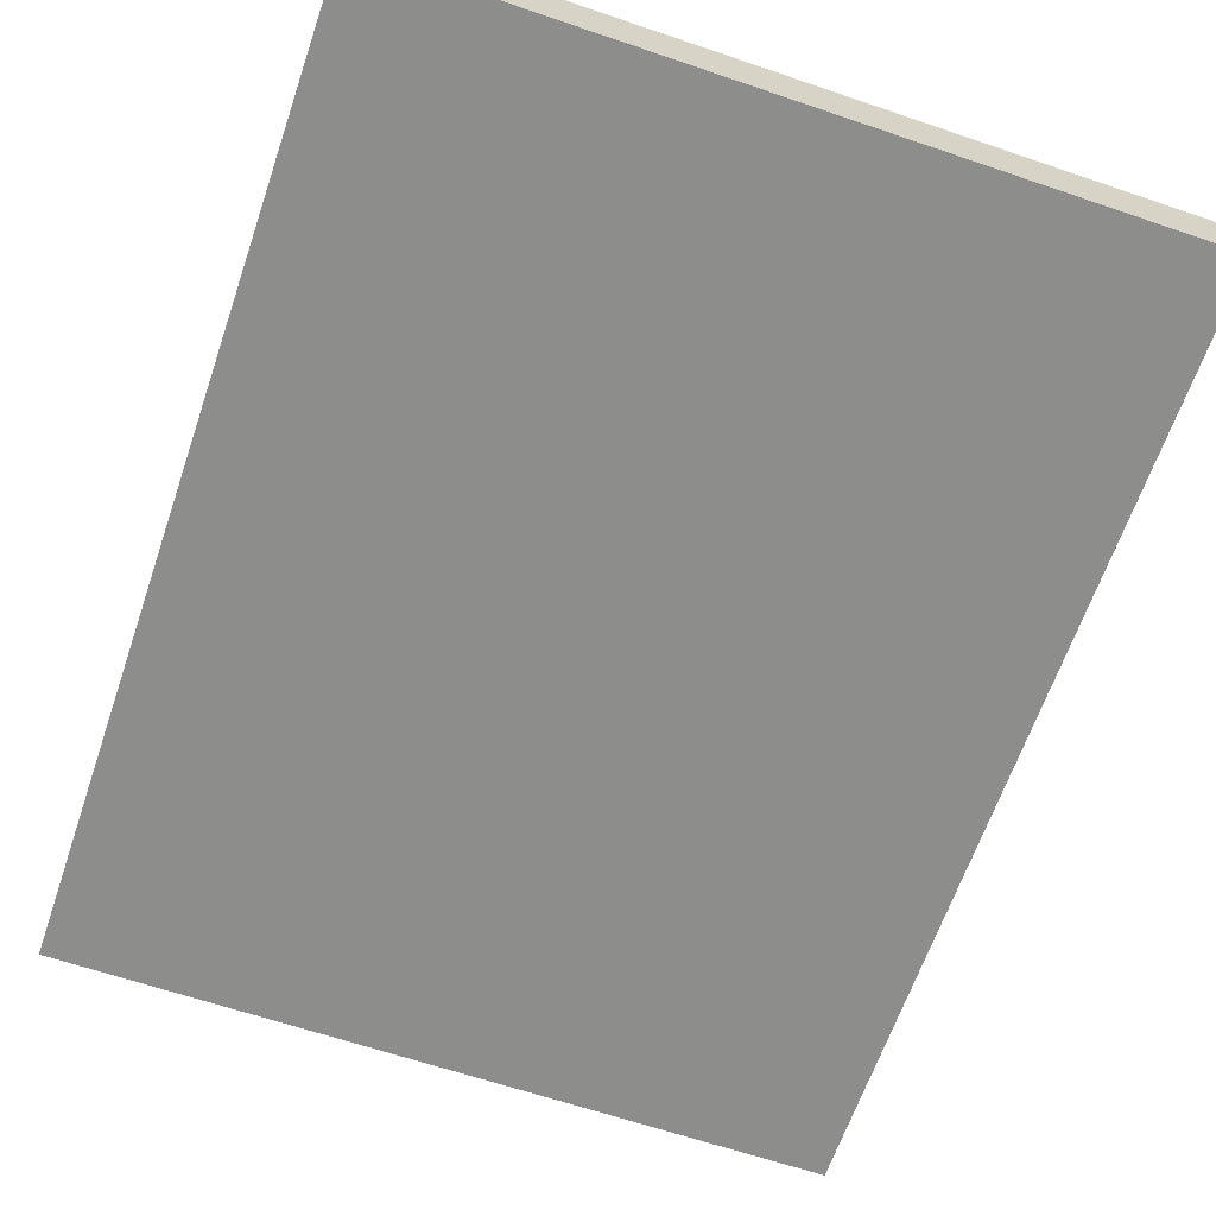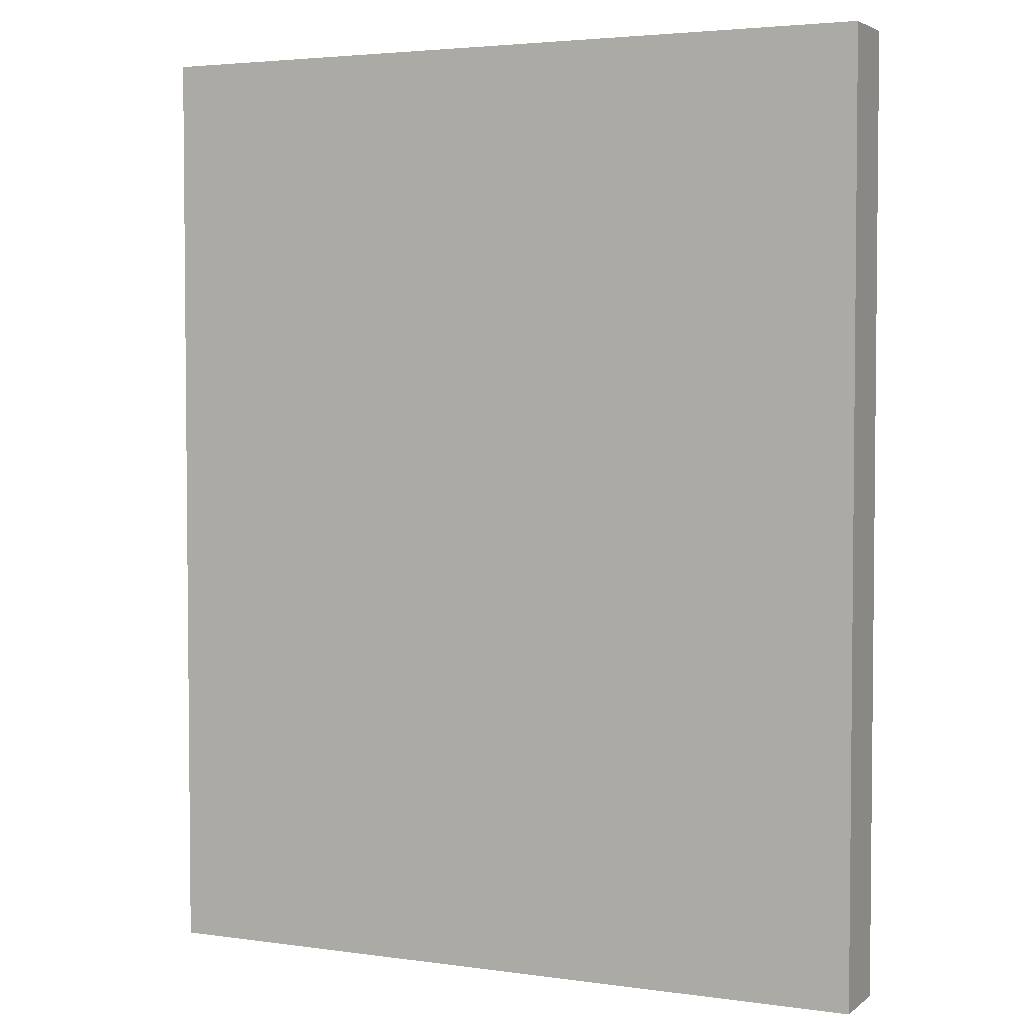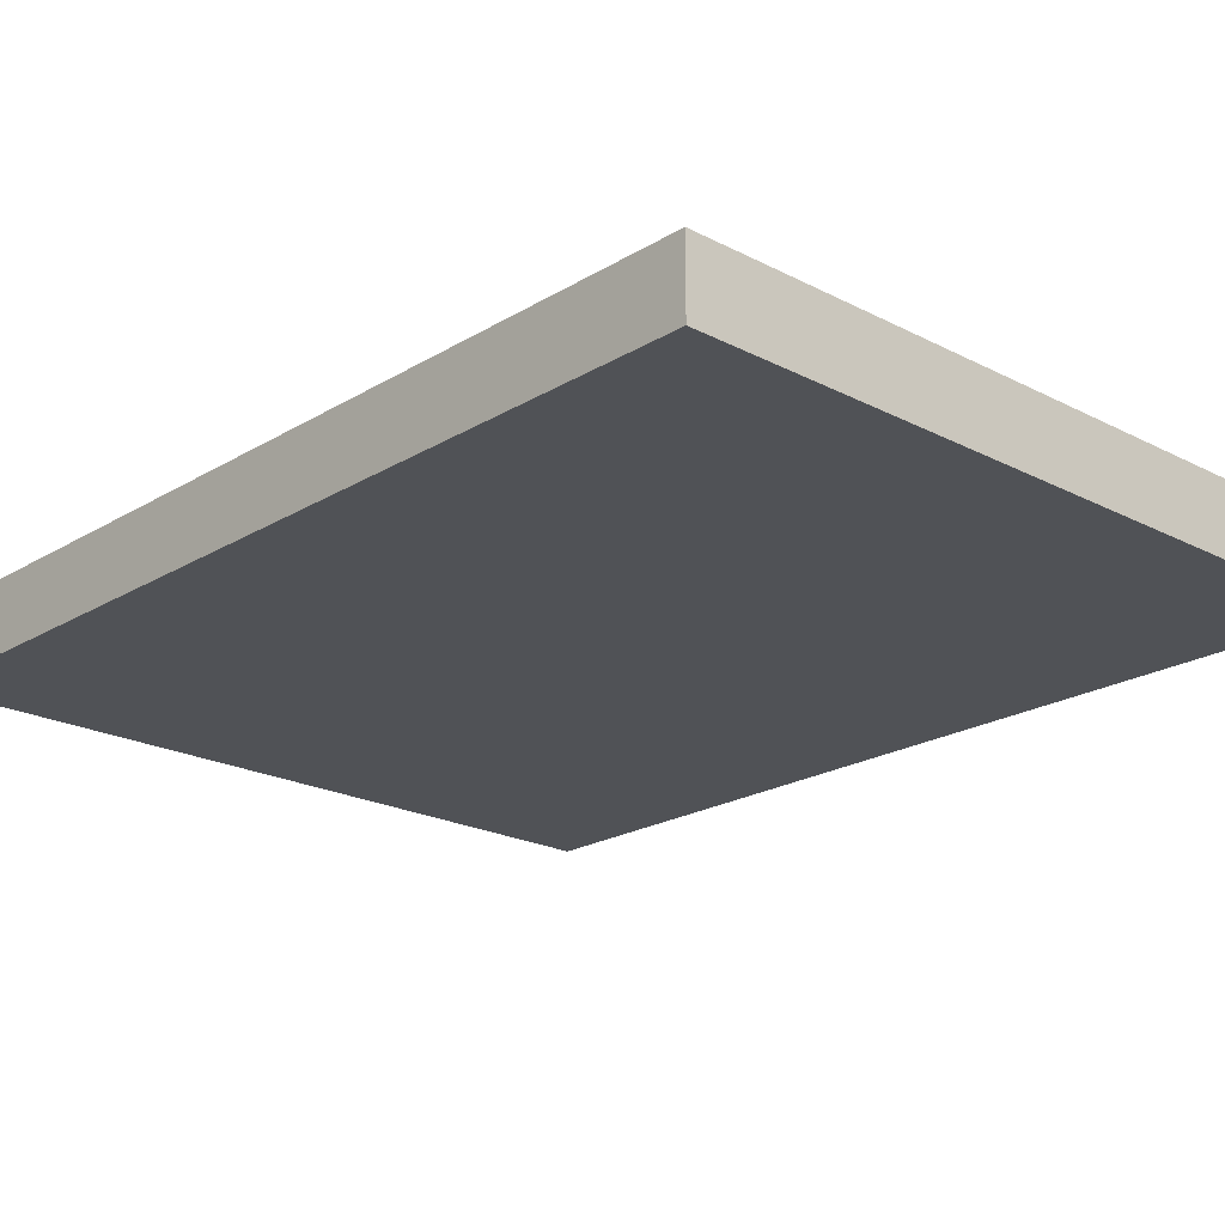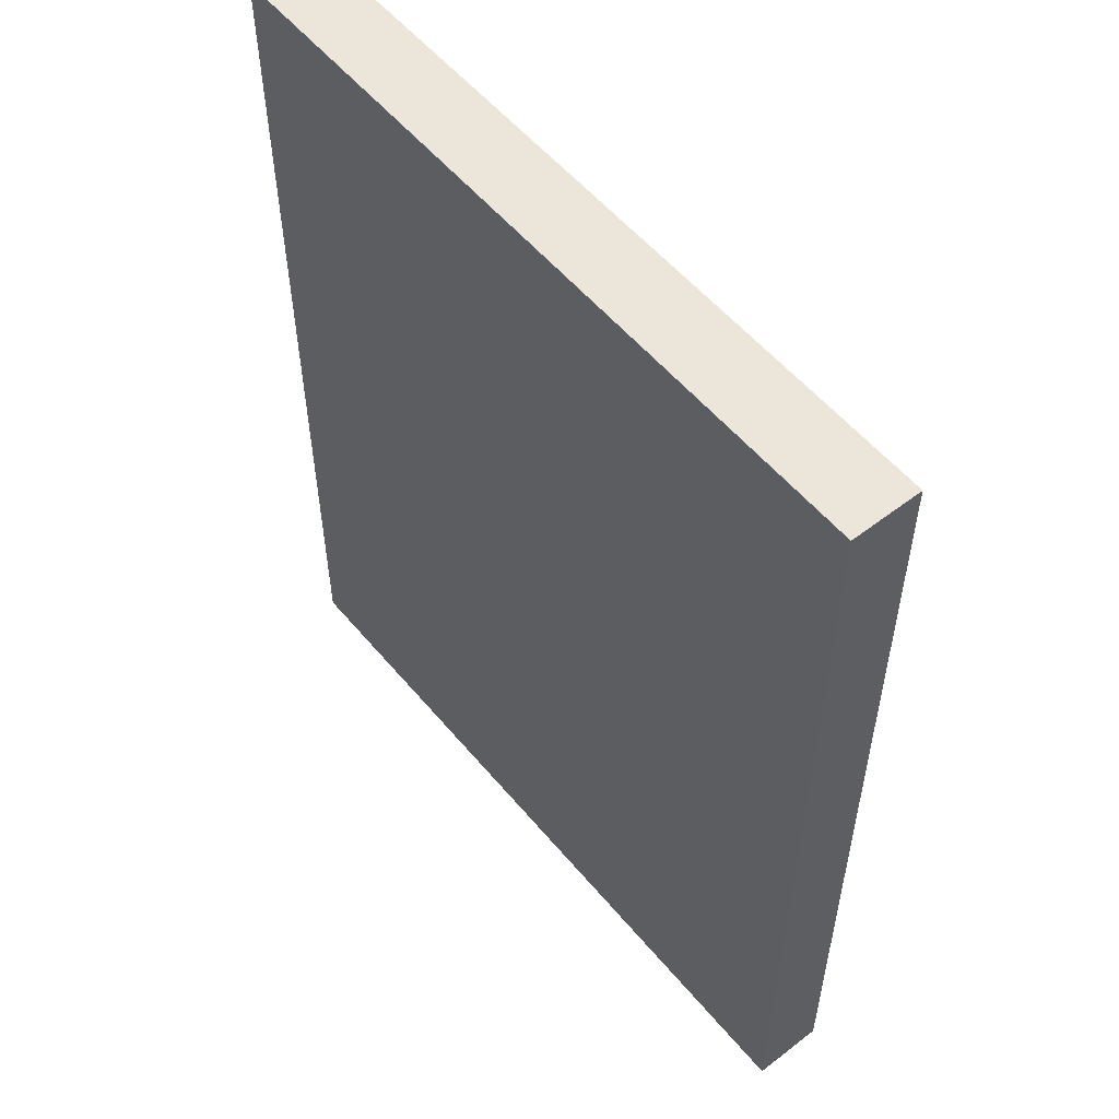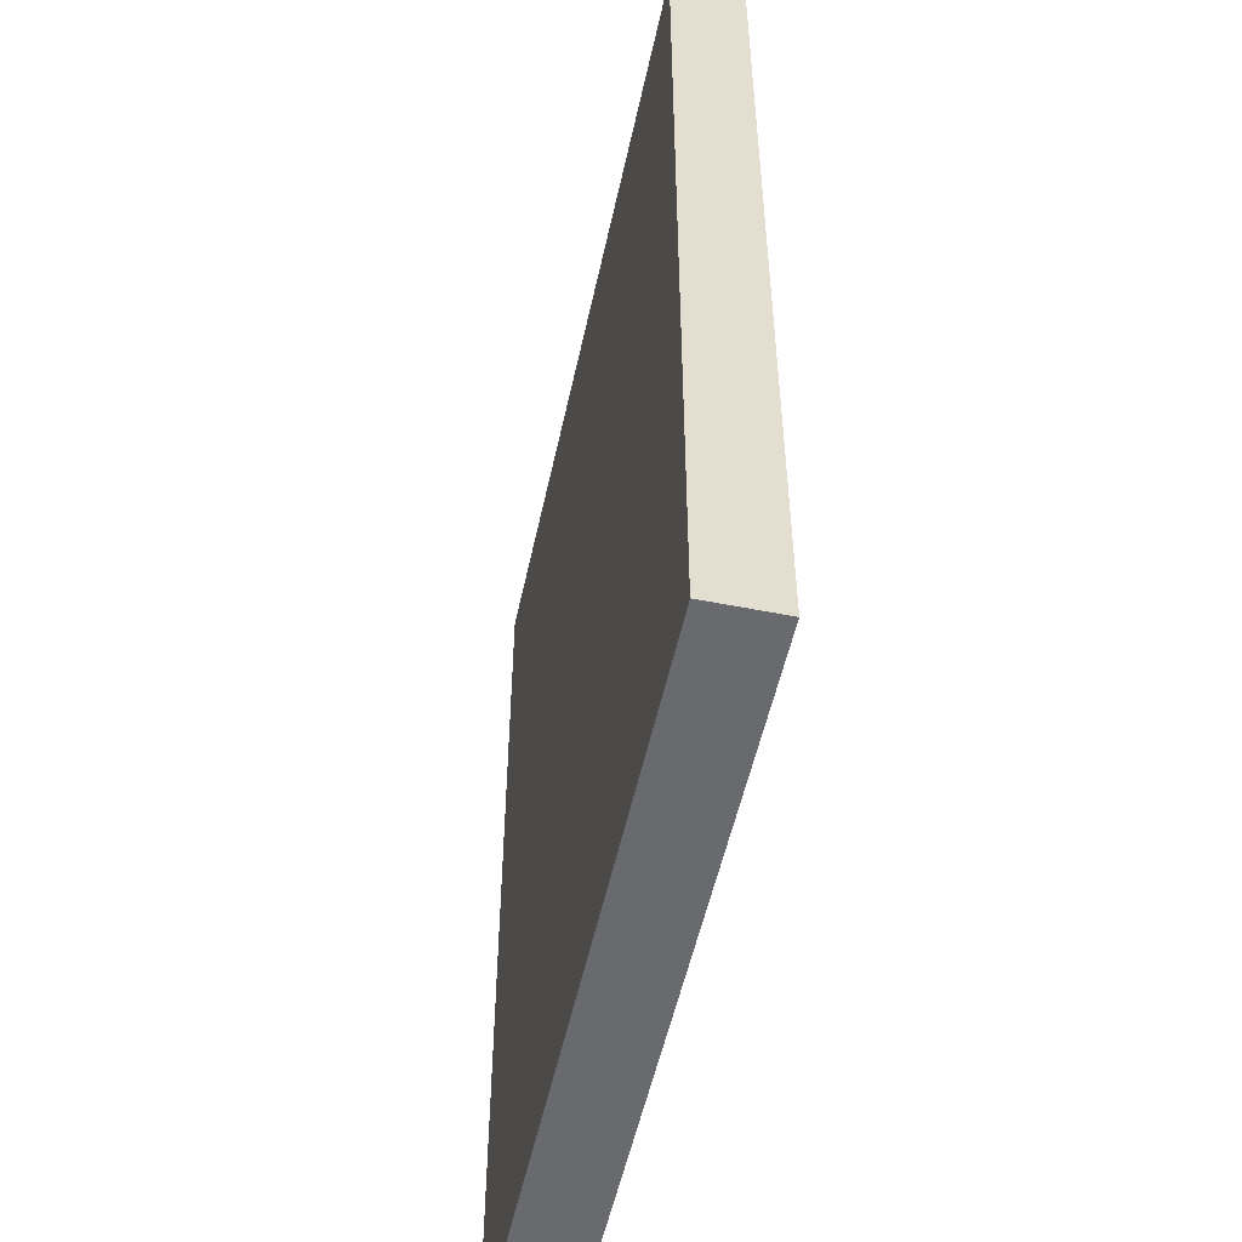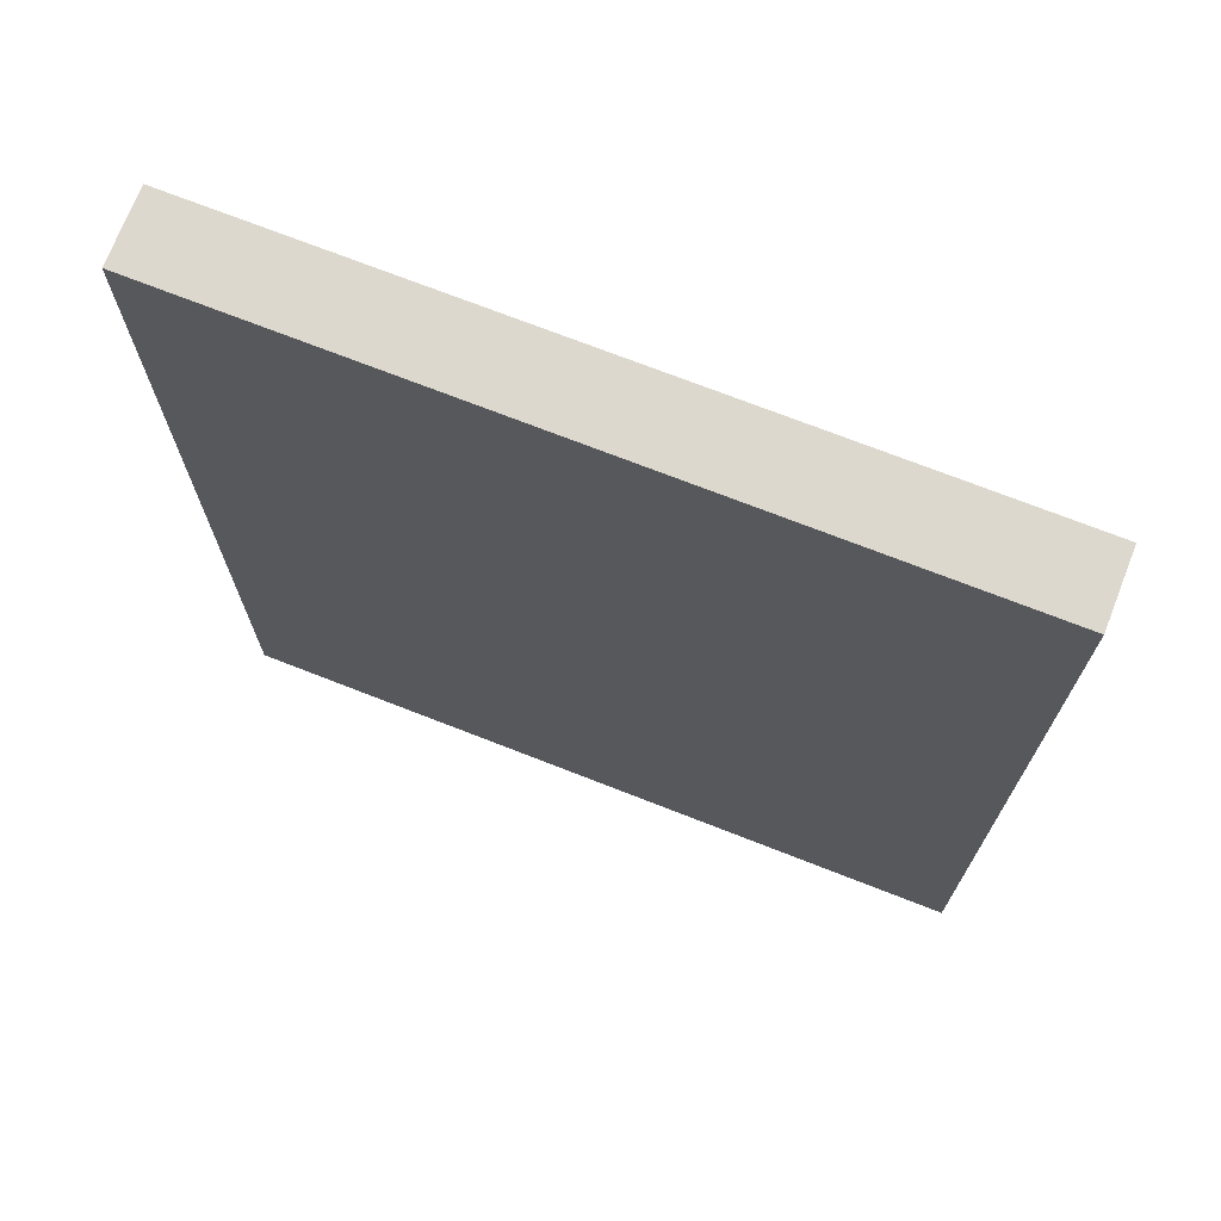
<metadata>
{"format":"obj","ext":"obj","renderer":"f3d","projection":"perspective","resolution":1024,"background":"white","views":[{"elev":-64.4,"azim":161.1,"up":"+Z"},{"elev":3.5,"azim":25.2,"up":"+Y"},{"elev":-21.1,"azim":137.1,"up":"+Z"},{"elev":55.1,"azim":-129.1,"up":"+Y"},{"elev":-53.0,"azim":-102.1,"up":"+Y"},{"elev":72.1,"azim":21.4,"up":"+Y"}]}
</metadata>
<code>
o #ID13
v 0.6244 -0.8114 -0.06982
v 0.6244 0.7692 0.04929
v 0.6244 -0.8114 0.04929
v 0.6244 0.7692 -0.06982
v 0.6244 -0.8114 0.04929
v 0.2063 -0.3541 0.04929
v -0.6297 -0.8114 0.04929
v 0.6244 0.7692 0.04929
v 0.2063 0.44 0.04929
v -0.1907 0.44 0.04929
v -0.1907 -0.3541 0.04929
v -0.6297 0.7692 0.04929
v 0.545 -0.8114 -0.06982
v -0.6297 -0.8114 0.04929
v -0.6297 -0.8114 -0.06982
v 0.6244 -0.8114 0.04929
v 0.6244 -0.8114 -0.06982
v -0.6297 0.7692 -0.06982
v 0.545 -0.8114 -0.06982
v -0.6297 -0.8114 -0.06982
v 0.6244 -0.8114 -0.06982
v 0.6244 0.7692 -0.06982
v 0.6244 0.7692 0.04929
v -0.6297 0.7692 -0.06982
v -0.6297 0.7692 0.04929
v 0.6244 0.7692 -0.06982
v -0.6297 0.7692 -0.06982
v -0.6297 -0.8114 0.04929
v -0.6297 0.7692 0.04929
v -0.6297 -0.8114 -0.06982
f 1 2 3
f 2 1 4
f 5 6 7
f 6 5 8
f 6 8 9
f 9 8 10
f 7 11 12
f 11 7 6
f 12 11 10
f 12 10 8
f 13 14 15
f 14 13 16
f 16 13 17
f 18 19 20
f 19 18 21
f 21 18 22
f 23 24 25
f 24 23 26
f 27 28 29
f 28 27 30

</code>
